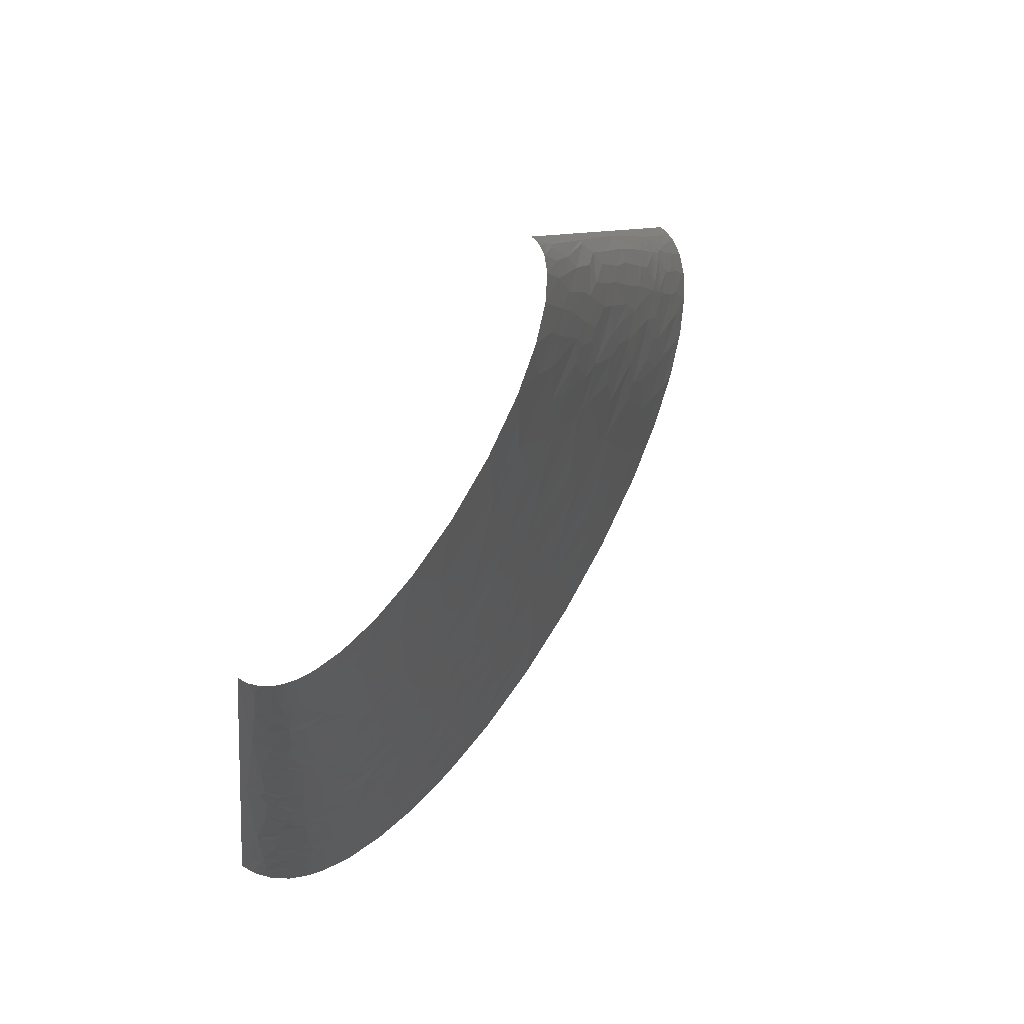
<metadata>
{"format":"stl","ext":"stl","renderer":"f3d","projection":"perspective","resolution":1024,"background":"white","views":[{"elev":79.1,"azim":-57.4,"up":"+Y"}]}
</metadata>
<code>
# stl→obj: 470 verts, 893 faces
v 200.6 336.9 43.49
v 201.8 367.6 37.52
v 187.4 367.6 42.59
v 176 367.6 45.98
v 255.8 285.9 29.11
v 257.8 245 38.13
v 269.2 245 31.86
v 239.1 292.7 36.64
v 229.8 316.5 35.84
v 197.2 306.3 49.57
v 268.2 275.7 23.15
v 282 245 22.25
v 288.7 245 14.69
v 263.7 306.3 14.84
v 210.2 336.9 40.06
v 142.7 398.2 49.49
v 152.9 428.8 42.86
v 101.3 428.8 52.38
v 157.7 367.6 50.51
v 129 367.6 55.88
v 225.8 333.5 34.02
v 217.4 367.6 30.48
v 109.3 459.5 47.56
v 70.78 428.8 55.26
v 115.2 490.1 42.65
v 76.34 490.1 48.05
v 211.7 388 28.62
v 233.7 367.6 19.72
v 216.6 408.4 19.7
v 193.8 401.6 34.13
v 247.4 347.2 14.35
v 243.8 367.6 6.146
v 249.8 326.7 20.62
v 242.9 367.6 8.349
v 189.6 418.6 32.48
v 162.6 459.5 35.13
v 167.6 490.1 27.43
v 145 490.1 35.59
v 182.4 442.4 30.77
v 200.2 442.4 21.13
v 213.6 428.8 14.59
v 192 459.5 21.71
v 182.7 490.1 19.07
v 206.5 459.5 6.944
v 205.5 459.5 8.809
v 195.8 490.1 0
v 202.9 469.7 5.77
v 190.8 490.1 11.99
v 194.1 490.1 7.069
v 195.4 490.1 3.542
v -193.2 10.21 9.843
v -195.8 0 0
v -194.7 0 12.47
v -190.9 13.61 16.82
v -188.8 20.42 18.9
v -181.1 61.26 17.2
v -182.3 10.21 34.66
v -190.9 0 24
v -184.5 0 34.61
v -187.9 13.61 24.26
v -175.6 40.84 34.77
v -186.5 20.42 24.39
v -170.1 40.84 40.97
v -176.1 58.99 28.65
v -180 54.45 23.24
v -172.5 57.86 34
v -162.5 61.26 43.69
v -173.9 61.26 31.24
v -172.2 76.58 28.93
v -169.6 71.47 34.02
v -160.5 91.89 39.1
v -154.8 81.68 46.11
v -172.1 91.89 23.54
v -170 122.5 12.64
v -167.3 107.2 26.39
v -166.6 122.5 21.79
v -165.4 112.3 27.72
v -161.5 122.5 30.27
v -104.8 52.19 74.37
v -132.9 61.26 62.46
v -137.8 40.84 62.92
v -112.9 34.03 73.83
v -61.13 40.84 86.13
v -63.49 61.26 83.57
v -98.94 30.63 78.55
v -140.2 86.79 55.02
v -146 61.26 55.54
v -139.6 61.26 59.1
v -155.9 91.89 43.26
v -139.5 102.1 53.07
v -123.3 91.89 62.7
v -153.5 105.5 42.59
v -158.3 91.89 41.2
v -152.3 112.3 42.26
v -160.8 132.7 28.21
v -100.7 61.26 74.57
v -160.4 137.8 27.19
v -147.3 115.7 45.63
v -136.3 122.5 51.83
v -150.6 122.5 41.76
v -99.55 71.47 73.75
v -62 81.68 81.73
v -97.24 91.89 72.11
v -159.2 153.2 23.84
v -156.1 183.8 17.22
v -146.2 153.2 39.38
v -149.1 132.7 40.96
v -145.2 129.3 44.72
v -133.9 142.9 50.08
v -148.2 139.5 40.43
v -126.1 115.7 58.24
v -120.5 112.3 61.26
v -98 102.1 70.71
v -99.35 122.5 67.92
v -152.8 168.5 28.68
v -20.93 51.05 90.89
v -17.29 30.63 93.32
v 20.43 61.26 93.08
v -119.1 122.5 60.53
v -124.4 129.3 57.16
v -149.7 166.8 32.88
v -142.2 163.4 40.76
v -151 173.6 29.54
v -22.67 61.26 89.67
v -118.2 132.7 59.59
v -113 153.2 59.14
v -116.3 153.2 57.71
v -109.6 153.2 60.52
v -147.3 177 33.1
v -138.7 183.8 39.68
v -150.3 186.1 26.88
v -152.3 190.6 22.27
v -149.1 183.8 29.14
v -22.38 71.47 88.68
v -11.94 91.89 87.71
v -21.79 91.89 86.69
v -146.6 187.2 31.36
v -137.8 204.2 36.41
v -142.8 204.2 31.36
v -86.65 142.9 69.42
v -73.85 137.8 73.27
v -59.03 122.5 78.04
v -31.23 142.9 80.41
v -47.23 153.2 76.99
v -80.32 153.2 70.01
v -76.68 163.4 69.82
v -101.1 183.8 60.01
v -69.52 183.8 69.35
v 183.3 20.42 90.27
v 233.2 30.63 80.69
v 210.4 40.84 83.62
v 153.3 0 96.04
v 209.2 0 88.98
v 110.1 61.26 92.58
v 163.8 61.26 87.91
v -84.87 204.2 63.02
v -117.7 204.2 50.02
v -98.02 224.6 56.13
v -41.41 183.8 74.8
v -11.47 183.8 78.57
v -27.54 214.4 73.68
v -35.81 153.2 78.75
v -25.55 153.2 80.1
v -36.97 214.4 72.36
v -69.59 207.6 66.76
v 23.4 142.9 85.02
v -16.27 142.9 82.17
v 3.35 122.5 85.93
v 25.75 122.5 87.17
v 42 122.5 87.63
v 63.91 142.9 85.61
v 147.7 76.58 87.91
v 182.2 91.89 81.78
v 146.6 122.5 82.76
v 96.35 122.5 86.75
v 121.6 122.5 85.13
v -128.8 304 21.63
v -131.8 299.5 18.2
v -129 285.9 26.68
v -132.4 306.3 13.8
v -69.57 219.5 65.48
v -146.7 245 4.765
v -97.92 490.1 0
v -127.2 306.3 23.27
v -119.5 306.3 31.74
v 18.81 163.4 82.77
v 33.55 156.6 84
v 74.44 153.2 84.35
v 52.89 183.8 81.49
v -66.05 228 65.41
v -44.84 245 67.94
v -59.11 245 65.16
v -77.09 245 60.67
v -125.4 321.6 21.19
v -123.9 316.5 24.81
v -115.4 336.9 29.14
v -116.9 336.9 27.57
v -115.8 306.3 34.84
v -124.7 336.9 16.96
v -121.5 367.6 8.54
v 314.8 15.32 60.26
v 330.8 30.63 50.32
v 287.7 61.26 61.74
v 294.7 0 69.78
v 326.9 0 58.41
v -120.7 352.3 18.35
v 8.516 211 77.43
v -19.85 224.6 73.59
v -119.2 357.4 19.04
v -116.2 367.6 20.35
v 23.38 204.2 78.87
v 64.81 214.4 78.2
v 57.05 224.6 77.26
v -83.81 306.3 51.41
v -81.6 336.9 48.49
v -102.6 306.3 43.25
v -107.3 285.9 43.7
v -92.41 279.1 51.52
v -83.97 275.7 55.01
v -77.99 275.7 56.93
v -62.1 306.3 57.89
v -74.52 336.9 50.94
v -68.69 336.9 52.73
v 18.12 224.6 76.6
v 42.06 245 75.19
v 14.24 245 74.36
v -4.836 245 73.05
v -111.4 357.4 28.48
v -104.2 347.2 35.98
v -46.62 275.7 64.46
v -72.13 265.5 59.77
v -114.8 377.8 19.26
v -108 360.8 30.79
v -100.5 367.6 35.04
v -114.1 382.9 18.72
v -35.88 275.7 66.28
v -28.45 245 70.47
v -109.4 367.6 28.14
v 274.2 76.58 63.53
v 253.1 61.26 71.87
v 264.4 122.5 59
v 248.6 122.5 63.78
v 291.7 91.89 54.73
v 169.2 142.9 77.45
v 118.8 183.8 78.56
v 93.95 153.2 83.6
v 198.1 122.5 75.29
v 189.4 163.4 71.56
v 171.1 122.5 79.67
v -112.6 398.2 15.66
v -103.5 398.2 27.13
v -108.8 428.8 9.671
v -107.5 377.8 27.81
v -96.8 388 34.12
v -105.4 374.4 30.29
v 342.3 40.84 41.7
v 312 61.26 52.42
v 351.6 0 46.73
v 369.4 0 35.26
v 350.8 51.05 32.92
v 332.2 61.26 42.38
v -107.6 413.5 18.67
v -7.842 285.9 68.7
v -105 418.6 20.79
v -96.23 428.8 27.31
v -99.19 428.8 24.67
v 22.79 275.7 71.67
v 53.93 265.5 73.09
v 59.57 275.7 71.94
v 48.43 306.3 68.93
v -105.1 428.8 17.58
v -100 449.3 18.62
v -106.3 435.6 12.87
v -9.194 306.3 66.53
v -70.23 418.6 42.7
v -56.8 408.4 48.06
v -55.21 428.8 46.23
v -81.55 428.8 36.6
v -84.59 398.2 39.35
v -72.37 398.2 44.4
v 16.22 336.9 65.25
v 28.47 367.6 62.57
v 5.37 367.6 61.58
v -12.51 367.6 60.06
v -10.4 326.7 64.37
v 25.84 336.9 65.6
v 63.14 336.9 65.45
v 40.11 367.6 62.68
v -71.24 449.3 38.51
v -55.69 449.3 43.81
v -84.52 449.3 32
v -65.12 469.7 38.35
v -41.77 459.5 46.17
v -55.95 490.1 39.08
v -72.47 490.1 32.54
v 266.6 209.3 41.77
v 246.1 214.4 49.23
v 263.8 183.8 48.17
v 282.8 183.8 39.55
v 248.3 245 42.48
v 284.1 204.2 33.66
v 176 291 57.15
v 182.2 245 62.12
v 204.8 245 56.9
v 162.6 306.3 57.85
v 150.7 275.7 63.9
v 217.8 260.4 50.83
v 228.4 275.7 44.55
v 232 245 48.75
v 138.4 352.3 56.29
v 104.5 367.6 59.14
v 116 336.9 61.36
v 183.5 321.6 50.96
v 261 296.1 21.98
v 241.4 321.6 28.36
v 186.2 384.6 40.12
v 231.3 350.6 26.84
v 137.9 459.5 42.05
v 169.1 435.6 37.05
v 196 430.5 26.83
v 204.1 451 14.96
v 200.2 459.5 15.37
v -174.7 5.105 44.28
v -175.9 0 44.32
v -165.1 0 53.17
v -156.3 40.84 52.28
v -163.6 40.84 46.81
v 282.6 15.32 70.9
v 255.1 0 80.21
v 276.6 22.97 71.41
v 242.1 79.13 71.96
v 231.2 122.5 68.32
v 206.5 81.68 79.07
v 210.6 61.26 80.96
v -36.57 306.3 63.04
v -36.73 316.5 61.97
v 355.7 40.84 32.44
v 381.2 0 24.34
v 365.7 40.84 22.87
v 353.7 54.45 29.34
v -36.89 336.9 59.85
v -60.66 347.2 53.8
v -31.86 367.6 57.54
v -44.58 367.6 55.27
v 293.2 245 4.921
v 391.7 0 0
v 341.3 122.5 8.605
v -148.2 40.84 57.4
v -147.8 0 63.66
v -157.5 61.26 47.84
v -152 61.26 51.79
v 54.28 61.26 94
v 39.93 0 99.97
v 95.68 0 99.75
v 66.42 122.5 87.69
v -132 204.2 41.14
v -134.1 183.8 43.25
v -127.5 245 37.05
v -116.8 245 44.41
v -125.5 204.2 45.57
v -129 183.8 46.63
v -123.6 183.8 49.84
v -117.8 183.8 52.88
v -110.6 183.8 56.2
v -124.7 285.9 31.28
v -135 245 30.02
v -119.7 285.9 35.6
v -114 285.9 39.64
v -111.7 306.3 37.79
v -107.3 306.3 40.59
v -96.96 449.3 22.3
v -91.9 490.1 17.77
v -87.31 490.1 22.73
v -93.32 449.3 25.75
v -81.61 490.1 27.23
v 361.9 61.26 16.91
v 358 61.26 22.15
v -89.16 449.3 28.98
v -92.98 428.8 29.82
v -89.43 428.8 32.2
v -85.62 428.8 34.46
v -23.76 428.8 52.52
v 291.5 183.8 34.56
v 12.24 428.8 55.85
v -0.8618 490.1 48.89
v 36.13 490.1 50.13
v 312.1 183.8 16.86
v -117.6 20.42 73.85
v -123.8 0 74.08
v -98.69 13.61 80.52
v -93.36 0 83.44
v -55.82 0 91.27
v -101.2 20.42 79.04
v -11.15 0 96.98
v -119 163.4 55.11
v -147.1 224.6 18.51
v -28.45 102.1 84.88
v -21.57 122.5 83.64
v -41.08 122.5 81.09
v -146.4 231.4 16.97
v -140.9 245 22.31
v -144.8 245 13.9
v -144.9 224.6 22.75
v -141.3 258.7 15.8
v -139.5 265.5 16.71
v -88.46 245 57.12
v -101.1 245 52.32
v -98.86 265.5 50.6
v -93.89 265.5 52.64
v -83.31 258.7 57.23
v -86.2 265.5 55.47
v 82.27 153.2 84.11
v -77.28 367.6 46.34
v 62.99 245 75.05
v 79.32 214.4 77.76
v 93.33 245 73.75
v 278.6 122.5 54.03
v 293.7 122.5 47.84
v -69.6 347.2 51.3
v -59.88 367.6 51.76
v 222.5 153.2 65.99
v 379.3 20.42 15.35
v 387.7 0 15.15
v 383.9 13.61 11.54
v 390.7 0 7.398
v 391.4 0 3.701
v 380.2 20.42 13.56
v 347.1 61.26 32.45
v 185.1 183.8 69.7
v 241.4 183.8 56.09
v 237.2 153.2 62.19
v 344.6 68.07 32.15
v 339.6 81.68 31.54
v 143.7 214.4 72.35
v 136.1 245 69.7
v 164.9 245 65.4
v 374.2 34.03 14.72
v -100.6 469.7 9.488
v -95.28 490.1 12.34
v 378.1 30.63 8.771
v -99.55 476.5 8.452
v -97.32 490.1 6.42
v 318.1 102.1 40.13
v 178.3 204.2 68.29
v 72.92 275.7 71.54
v 82.85 275.7 71.07
v 320.8 108.9 36.66
v 100.4 306.3 66.48
v 311 122.5 39.02
v 324.7 122.5 29.73
v 281.9 153.2 46.72
v 349 88.49 19.53
v 340.6 122.5 10.22
v 203.7 214.4 61.64
v 336.9 108.9 23.83
v 342.4 102.1 20.77
v 311.6 136.1 35
v 304.6 142.9 37.5
v 310.7 163.4 27.12
v 61.55 367.6 62.28
v 334.6 122.5 20.09
v 69.21 336.9 65.21
v 86.65 367.6 60.82
v 326.9 136.1 22.54
v 327.1 142.9 18.98
v -31.85 490.1 44.95
v 297.4 190.6 28.55
v 303.6 183.8 25.86
v 299.7 194 25.52
v 56.5 398.2 59.23
f 1 2 3
f 1 3 4
f 5 6 7
f 5 8 6
f 9 10 8
f 11 5 7
f 11 7 12
f 11 12 13
f 11 13 14
f 15 1 10
f 15 2 1
f 15 10 9
f 16 17 18
f 16 19 4
f 16 18 20
f 16 20 19
f 21 2 15
f 21 22 2
f 21 15 9
f 23 24 18
f 23 18 17
f 23 25 26
f 23 26 24
f 27 22 28
f 27 28 29
f 27 2 22
f 27 30 2
f 31 14 32
f 31 33 14
f 31 34 28
f 31 32 34
f 35 30 27
f 36 37 38
f 39 37 36
f 40 29 41
f 42 43 37
f 42 37 39
f 44 41 32
f 44 45 41
f 44 32 46
f 47 45 44
f 47 44 46
f 47 48 45
f 47 49 48
f 47 50 49
f 47 46 50
f 51 52 53
f 51 54 55
f 51 56 52
f 51 55 56
f 51 53 54
f 57 58 59
f 57 60 58
f 57 61 62
f 57 62 60
f 57 63 61
f 64 56 65
f 66 63 67
f 66 64 65
f 66 65 61
f 66 61 63
f 68 64 66
f 69 56 64
f 69 64 68
f 70 68 66
f 70 66 67
f 70 69 68
f 70 71 69
f 70 72 71
f 70 67 72
f 73 69 71
f 73 74 56
f 73 56 69
f 75 74 73
f 75 73 71
f 76 74 75
f 76 75 77
f 76 77 78
f 79 80 81
f 79 81 82
f 79 83 84
f 79 82 85
f 79 85 83
f 86 72 87
f 86 87 88
f 86 88 80
f 86 89 72
f 86 90 89
f 86 80 91
f 86 91 90
f 92 77 75
f 92 75 71
f 92 71 93
f 92 93 89
f 92 89 90
f 94 78 77
f 94 77 92
f 95 76 78
f 96 80 79
f 96 79 84
f 97 74 76
f 97 76 95
f 98 92 90
f 98 94 92
f 98 90 99
f 100 78 94
f 100 94 98
f 101 84 102
f 101 96 84
f 101 91 80
f 101 102 103
f 101 103 91
f 101 80 96
f 104 74 97
f 104 105 74
f 104 97 106
f 107 78 100
f 107 95 78
f 108 107 100
f 108 98 99
f 108 100 98
f 108 99 109
f 110 109 106
f 110 97 95
f 110 106 97
f 110 95 107
f 110 107 108
f 110 108 109
f 111 99 90
f 112 111 90
f 112 90 91
f 112 113 114
f 112 91 113
f 115 105 104
f 116 84 83
f 116 117 118
f 116 83 117
f 119 111 112
f 119 112 114
f 120 111 119
f 120 99 111
f 120 109 99
f 121 104 106
f 121 106 122
f 121 115 104
f 123 115 121
f 123 105 115
f 124 116 118
f 124 84 116
f 125 120 119
f 125 109 120
f 125 126 127
f 125 128 126
f 125 119 114
f 125 127 109
f 129 122 130
f 129 121 122
f 129 123 121
f 131 105 123
f 131 132 105
f 133 131 123
f 133 123 129
f 134 102 84
f 134 124 118
f 134 135 136
f 134 118 135
f 134 136 102
f 134 84 124
f 137 132 131
f 137 131 133
f 137 133 129
f 137 138 139
f 137 130 138
f 137 129 130
f 137 139 132
f 140 125 114
f 140 128 125
f 141 114 142
f 141 142 143
f 141 143 144
f 141 140 114
f 145 128 140
f 145 141 144
f 145 140 141
f 146 147 128
f 146 145 144
f 146 128 145
f 146 148 147
f 149 150 151
f 149 152 153
f 149 154 152
f 149 155 154
f 149 153 150
f 149 151 155
f 156 157 147
f 156 158 157
f 156 147 148
f 159 160 161
f 159 146 144
f 159 148 146
f 159 144 162
f 159 162 163
f 159 163 160
f 159 161 164
f 165 156 148
f 165 159 164
f 165 148 159
f 166 167 168
f 166 168 169
f 166 170 171
f 166 169 170
f 172 173 174
f 172 154 155
f 172 175 154
f 172 155 173
f 172 176 175
f 172 174 176
f 177 178 179
f 177 180 178
f 181 156 165
f 181 158 156
f 181 165 164
f 182 183 52
f 184 177 179
f 184 179 185
f 186 163 167
f 186 167 166
f 186 160 163
f 187 171 188
f 187 189 186
f 187 166 171
f 187 188 189
f 187 186 166
f 190 191 192
f 190 158 181
f 190 193 158
f 190 181 164
f 190 192 193
f 190 164 191
f 194 180 177
f 194 177 184
f 195 196 197
f 195 198 196
f 195 197 194
f 195 184 185
f 195 194 184
f 195 185 198
f 199 200 180
f 199 180 194
f 199 194 197
f 201 202 203
f 201 204 205
f 201 205 202
f 206 200 199
f 206 199 197
f 207 161 160
f 207 208 161
f 209 210 200
f 209 200 206
f 211 160 186
f 211 186 189
f 211 207 160
f 211 189 212
f 211 212 213
f 214 215 216
f 214 216 217
f 214 218 219
f 214 220 221
f 214 222 215
f 214 221 223
f 214 223 222
f 214 219 220
f 214 217 218
f 224 207 211
f 224 211 213
f 224 225 226
f 224 226 227
f 224 213 225
f 224 227 208
f 224 208 207
f 228 209 206
f 228 197 196
f 228 196 229
f 228 206 197
f 228 210 209
f 230 192 191
f 230 231 192
f 230 221 220
f 230 220 231
f 232 200 210
f 233 229 234
f 233 228 229
f 235 200 232
f 236 230 191
f 236 191 237
f 236 237 227
f 238 210 228
f 238 228 233
f 239 240 203
f 239 241 242
f 239 243 241
f 239 203 243
f 244 245 246
f 244 246 174
f 244 247 248
f 244 174 249
f 244 249 247
f 244 248 245
f 250 235 251
f 250 200 235
f 250 252 200
f 253 210 238
f 253 251 235
f 253 235 232
f 253 254 251
f 253 232 210
f 255 238 233
f 255 233 234
f 255 253 238
f 255 254 253
f 255 234 254
f 256 257 202
f 256 258 259
f 256 260 261
f 256 202 258
f 256 261 257
f 262 252 250
f 262 250 251
f 263 236 227
f 264 265 266
f 264 251 265
f 264 262 251
f 267 226 225
f 267 268 269
f 267 227 226
f 267 225 268
f 267 263 227
f 267 269 270
f 271 252 262
f 271 264 266
f 271 262 264
f 271 266 272
f 271 272 273
f 271 273 252
f 274 263 267
f 274 267 270
f 275 276 277
f 275 278 279
f 275 279 280
f 275 280 276
f 281 282 283
f 281 284 285
f 281 274 270
f 281 283 284
f 281 285 274
f 286 270 287
f 286 282 281
f 286 287 288
f 286 288 282
f 286 281 270
f 289 275 277
f 289 277 290
f 289 291 278
f 289 278 275
f 292 293 294
f 292 289 290
f 292 290 293
f 292 294 295
f 292 295 291
f 292 291 289
f 296 297 298
f 296 298 299
f 296 6 300
f 296 7 6
f 296 300 297
f 296 301 7
f 296 299 301
f 302 303 304
f 302 10 305
f 302 305 306
f 302 306 303
f 307 308 10
f 307 309 308
f 307 304 309
f 307 10 302
f 307 302 304
f 310 311 312
f 310 312 305
f 310 20 311
f 310 19 20
f 313 310 305
f 313 10 1
f 313 4 19
f 313 305 10
f 313 1 4
f 313 19 310
f 314 14 33
f 314 11 14
f 314 5 11
f 315 5 314
f 315 314 33
f 315 8 5
f 315 9 8
f 315 21 9
f 316 17 16
f 316 3 2
f 316 4 3
f 316 16 4
f 316 2 30
f 317 21 315
f 317 28 22
f 317 22 21
f 317 315 33
f 317 33 31
f 317 31 28
f 318 38 25
f 318 23 17
f 318 25 23
f 318 36 38
f 319 17 316
f 319 318 17
f 319 36 318
f 319 316 30
f 319 30 35
f 319 39 36
f 319 35 39
f 320 42 39
f 320 29 40
f 320 27 29
f 320 35 27
f 320 40 42
f 320 39 35
f 321 40 41
f 321 41 45
f 322 43 42
f 322 40 321
f 322 321 45
f 322 45 48
f 322 48 43
f 322 42 40
f 323 59 324
f 323 324 325
f 323 63 57
f 323 57 59
f 323 325 326
f 323 327 63
f 323 326 327
f 328 329 204
f 328 204 201
f 330 203 240
f 330 201 203
f 330 329 328
f 330 240 150
f 330 150 329
f 330 328 201
f 331 332 333
f 331 333 334
f 331 239 242
f 331 242 332
f 331 240 239
f 331 334 240
f 335 221 230
f 335 230 236
f 335 236 263
f 335 263 274
f 336 221 335
f 336 335 274
f 336 274 285
f 336 223 221
f 337 259 338
f 337 339 340
f 337 338 339
f 337 256 259
f 337 260 256
f 337 340 260
f 341 342 223
f 341 284 343
f 341 343 344
f 341 344 342
f 341 336 285
f 341 285 284
f 341 223 336
f 345 346 46
f 345 347 346
f 32 345 46
f 348 325 349
f 348 326 325
f 67 63 327
f 350 67 327
f 350 327 326
f 81 348 349
f 351 350 326
f 87 326 348
f 87 351 326
f 88 348 81
f 88 87 348
f 80 88 81
f 352 353 354
f 352 355 170
f 356 130 357
f 356 138 130
f 356 358 138
f 356 359 358
f 360 357 361
f 360 361 362
f 360 359 356
f 360 356 357
f 157 360 362
f 157 362 363
f 157 364 147
f 157 363 364
f 157 359 360
f 154 354 152
f 154 352 354
f 154 355 352
f 154 175 355
f 365 179 366
f 365 366 358
f 367 365 358
f 368 358 359
f 368 367 358
f 185 179 365
f 185 365 367
f 198 185 367
f 369 367 368
f 369 198 367
f 370 369 368
f 370 368 217
f 216 370 217
f 371 372 272
f 371 373 372
f 371 272 266
f 374 266 265
f 374 371 266
f 374 375 373
f 374 373 371
f 376 377 339
f 378 265 379
f 378 374 265
f 378 375 374
f 378 379 380
f 291 380 381
f 291 295 375
f 291 375 378
f 291 378 380
f 291 381 278
f 382 343 284
f 301 12 7
f 301 299 383
f 384 385 382
f 384 382 284
f 384 386 385
f 384 283 282
f 384 284 283
f 387 345 13
f 387 347 345
f 24 26 386
f 24 386 384
f 18 311 20
f 14 13 345
f 14 345 32
f 29 28 34
f 41 29 34
f 41 34 32
f 54 53 58
f 60 54 58
f 55 54 60
f 62 55 60
f 62 61 55
f 65 55 61
f 56 55 65
f 388 349 389
f 388 81 349
f 390 389 391
f 390 391 392
f 390 388 389
f 393 388 390
f 82 81 388
f 74 52 56
f 74 182 52
f 72 67 350
f 72 350 351
f 72 351 87
f 85 388 393
f 85 82 388
f 93 71 72
f 89 93 72
f 83 390 392
f 83 393 390
f 83 85 393
f 117 392 394
f 117 394 353
f 117 352 118
f 117 83 392
f 117 353 352
f 105 182 74
f 113 142 114
f 113 91 103
f 102 113 103
f 102 142 113
f 122 106 109
f 122 361 357
f 122 357 130
f 395 127 126
f 395 126 128
f 395 128 147
f 395 122 109
f 395 362 361
f 395 363 362
f 395 147 364
f 395 361 122
f 395 364 363
f 395 109 127
f 396 105 132
f 396 182 105
f 396 132 139
f 397 398 399
f 397 102 136
f 397 399 142
f 397 142 102
f 397 168 398
f 135 168 397
f 135 118 352
f 135 352 170
f 135 397 136
f 135 169 168
f 135 170 169
f 400 182 396
f 400 401 402
f 400 402 182
f 403 396 139
f 403 400 396
f 403 139 138
f 403 401 400
f 403 138 358
f 403 366 401
f 403 358 366
f 404 402 401
f 404 401 366
f 404 182 402
f 405 404 366
f 405 182 404
f 405 366 179
f 143 399 398
f 143 142 399
f 162 144 143
f 167 143 398
f 167 398 168
f 163 143 167
f 163 162 143
f 158 406 407
f 158 407 359
f 158 359 157
f 158 193 406
f 178 405 179
f 180 182 405
f 180 405 178
f 150 153 329
f 408 359 407
f 408 217 368
f 408 368 359
f 171 170 355
f 171 355 175
f 334 151 150
f 334 150 240
f 334 155 151
f 409 408 407
f 410 407 406
f 410 409 407
f 410 406 193
f 411 409 410
f 173 249 174
f 173 247 249
f 218 217 408
f 218 408 409
f 333 332 247
f 333 247 173
f 333 173 155
f 333 155 334
f 412 188 171
f 412 171 175
f 219 409 411
f 219 218 409
f 231 411 410
f 231 193 192
f 231 410 193
f 208 237 191
f 208 191 164
f 208 227 237
f 208 164 161
f 220 219 411
f 220 411 231
f 246 412 175
f 246 175 176
f 246 176 174
f 200 183 182
f 200 182 180
f 196 369 370
f 196 198 369
f 189 246 245
f 189 412 246
f 189 188 412
f 202 205 258
f 229 370 216
f 229 196 370
f 215 413 229
f 215 229 216
f 257 203 202
f 234 229 413
f 213 414 225
f 415 212 189
f 415 416 414
f 415 414 213
f 415 213 212
f 415 189 245
f 252 183 200
f 251 379 265
f 251 380 379
f 243 203 257
f 243 417 241
f 243 418 417
f 243 257 261
f 419 413 215
f 419 420 413
f 419 215 222
f 419 222 223
f 254 234 413
f 342 420 419
f 342 344 420
f 342 419 223
f 421 247 332
f 421 248 247
f 422 338 423
f 422 339 338
f 424 423 425
f 424 425 426
f 424 422 423
f 427 422 424
f 268 225 414
f 428 261 260
f 340 339 377
f 340 428 260
f 429 421 430
f 429 248 421
f 429 245 248
f 279 381 380
f 279 380 251
f 279 254 413
f 279 278 381
f 279 251 254
f 431 421 332
f 431 430 421
f 431 242 241
f 431 332 242
f 432 261 428
f 432 340 377
f 432 428 340
f 432 433 261
f 432 377 433
f 434 245 429
f 434 416 415
f 434 435 416
f 434 415 245
f 434 436 435
f 437 339 422
f 437 422 427
f 437 376 339
f 438 372 439
f 438 272 372
f 438 183 252
f 438 273 272
f 438 252 273
f 440 427 424
f 440 424 426
f 440 437 427
f 440 426 346
f 440 376 437
f 440 346 347
f 440 347 376
f 441 438 439
f 441 442 183
f 441 439 442
f 441 183 438
f 280 413 420
f 280 279 413
f 443 261 433
f 443 418 243
f 443 243 261
f 444 303 436
f 444 436 434
f 444 434 429
f 445 269 268
f 445 268 414
f 445 414 416
f 446 445 416
f 446 416 435
f 447 443 433
f 270 269 445
f 270 446 448
f 270 445 446
f 449 447 450
f 449 443 447
f 449 418 443
f 276 344 343
f 276 343 382
f 276 420 344
f 276 280 420
f 451 430 431
f 451 241 417
f 451 417 418
f 451 431 241
f 452 433 377
f 452 377 376
f 452 347 453
f 452 376 347
f 454 303 444
f 454 429 430
f 454 304 303
f 454 444 429
f 455 450 447
f 455 447 433
f 456 452 453
f 456 433 452
f 456 455 433
f 457 449 450
f 458 457 459
f 458 451 418
f 458 418 449
f 458 299 451
f 458 459 383
f 458 449 457
f 458 383 299
f 277 276 382
f 298 430 451
f 298 451 299
f 287 460 288
f 306 436 303
f 306 305 448
f 306 448 446
f 306 446 435
f 306 435 436
f 461 450 455
f 461 456 453
f 461 455 456
f 462 287 270
f 462 463 460
f 462 460 287
f 462 270 448
f 464 459 457
f 464 457 450
f 464 450 461
f 297 300 309
f 297 309 304
f 297 430 298
f 297 454 430
f 297 304 454
f 465 461 453
f 465 459 464
f 465 453 347
f 465 464 461
f 465 347 387
f 465 387 459
f 293 277 382
f 293 382 385
f 293 466 294
f 293 385 466
f 293 290 277
f 312 462 448
f 312 463 462
f 312 448 305
f 312 311 463
f 467 301 383
f 468 467 383
f 468 383 459
f 468 459 387
f 469 468 387
f 469 301 467
f 469 467 468
f 469 13 12
f 469 387 13
f 469 12 301
f 470 24 384
f 470 18 24
f 470 288 460
f 470 282 288
f 470 460 463
f 470 311 18
f 470 463 311
f 470 384 282
f 308 300 6
f 308 309 300
f 8 10 308
f 8 308 6

</code>
